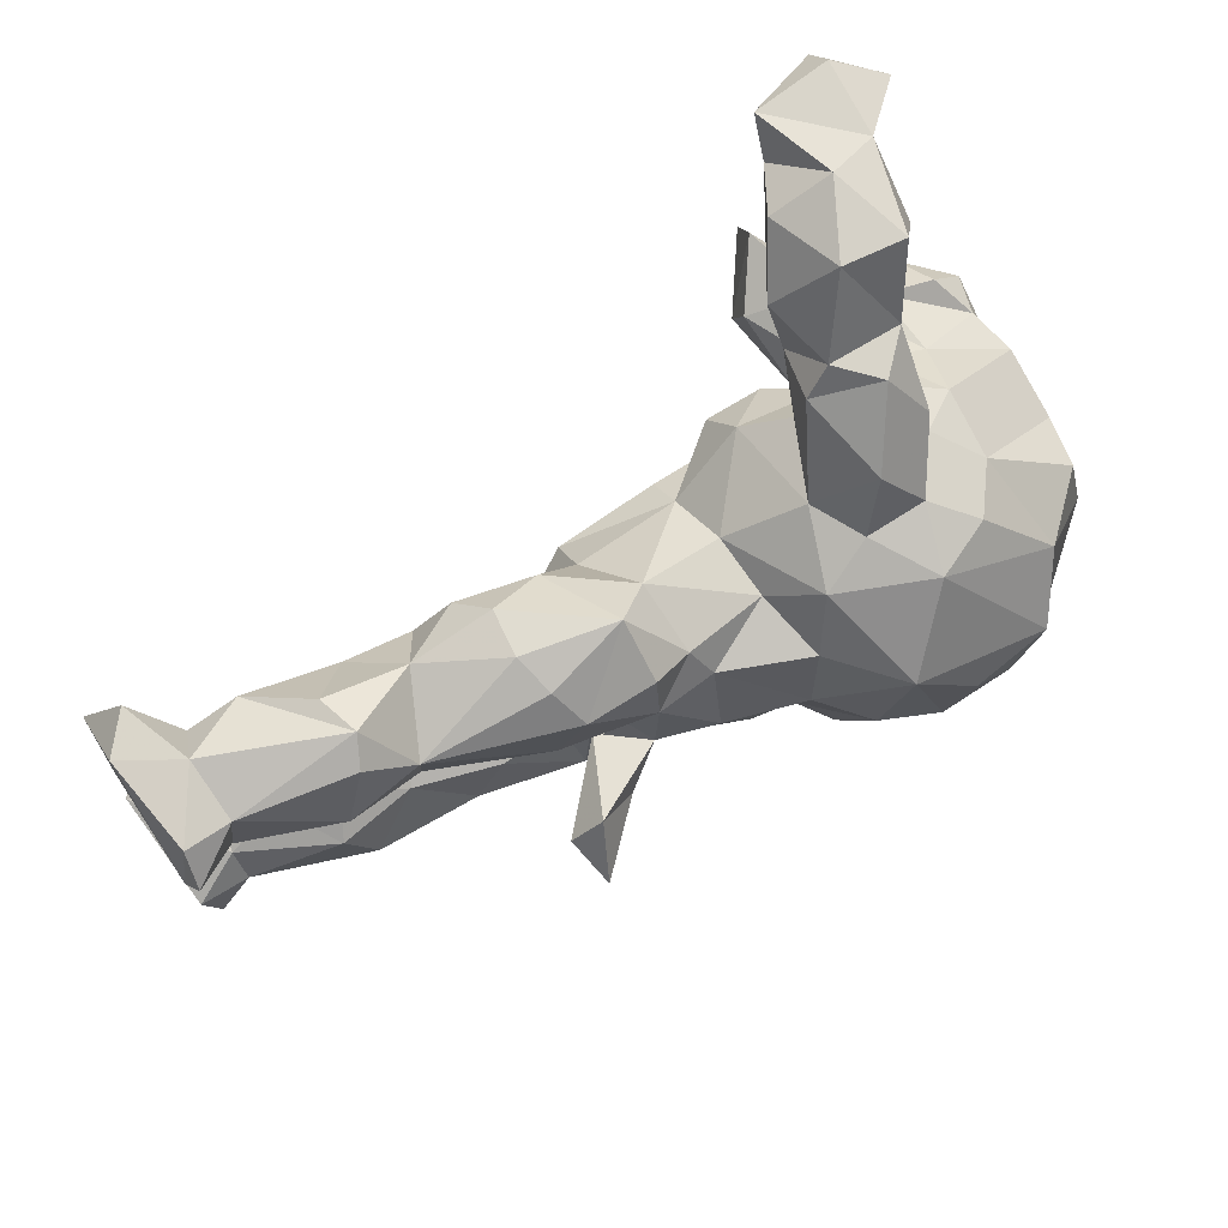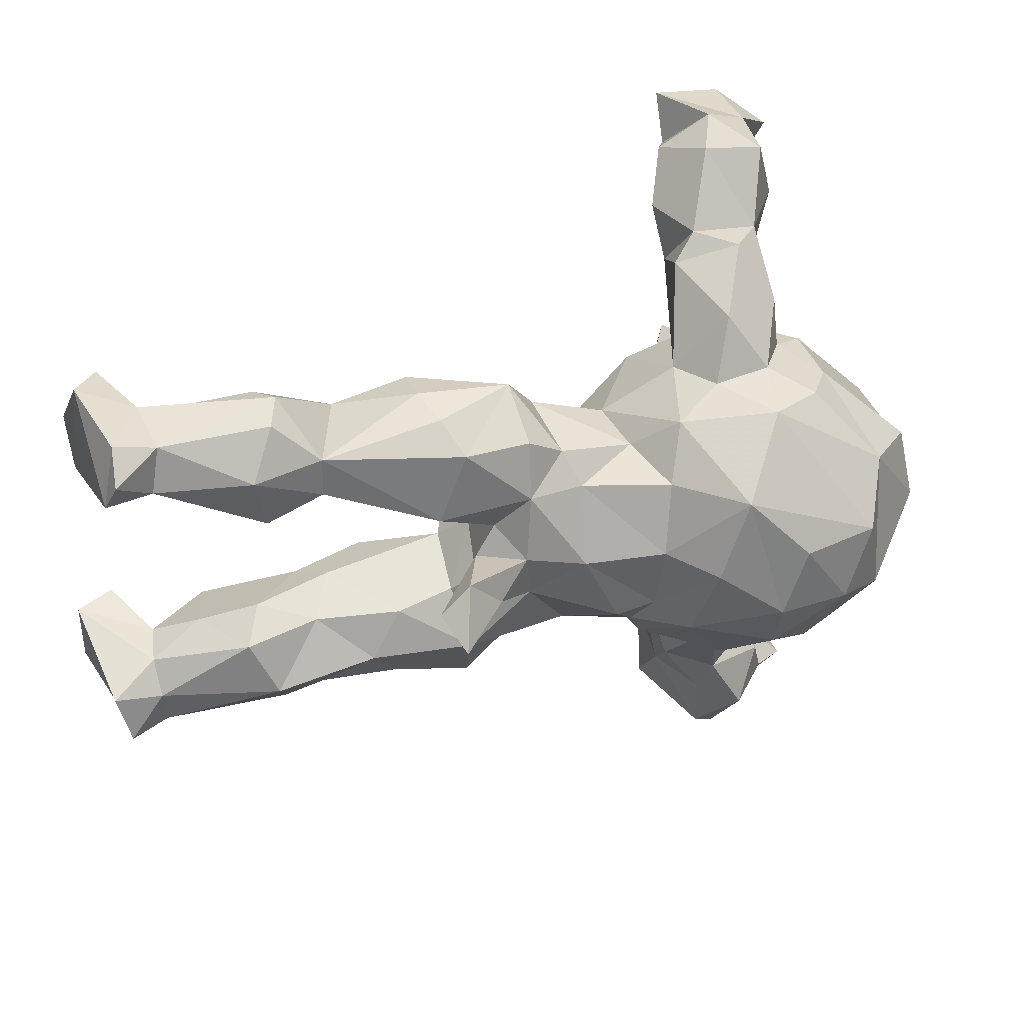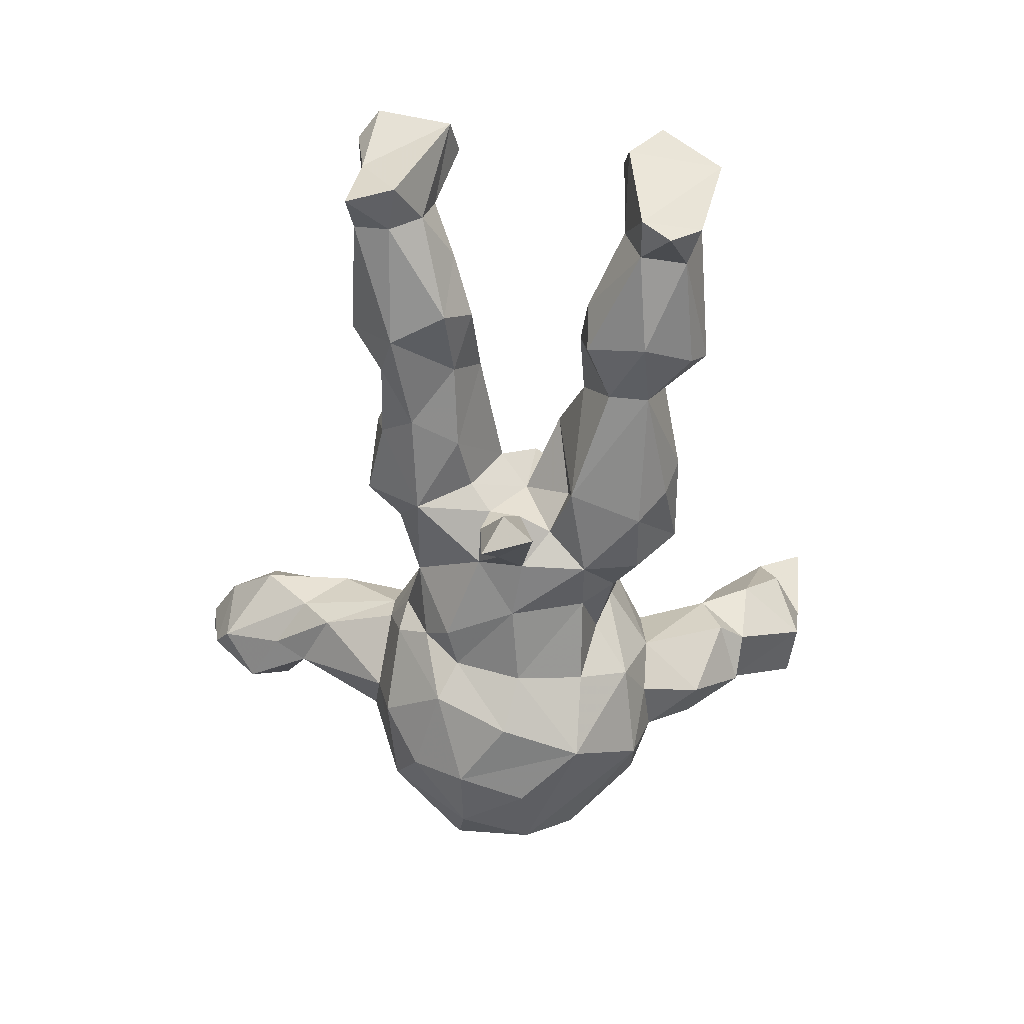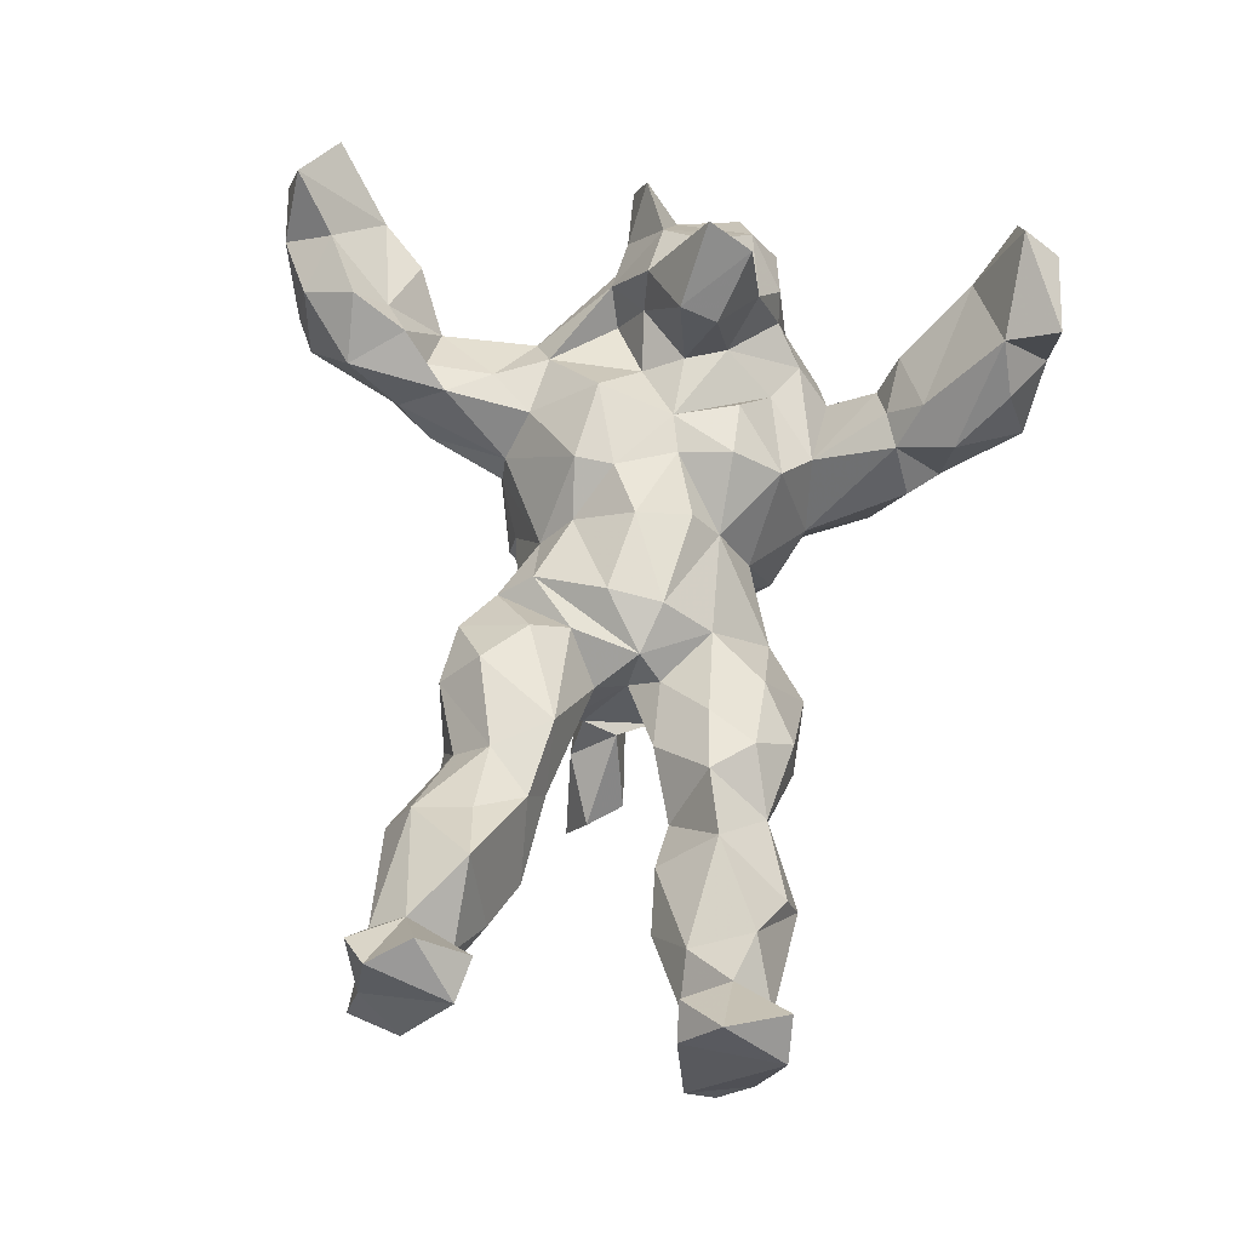
<metadata>
{"format":"obj","ext":"obj","renderer":"f3d","projection":"perspective","resolution":1024,"background":"white","views":[{"elev":71.0,"azim":146.2,"up":"+Y"},{"elev":27.8,"azim":155.7,"up":"+Y"},{"elev":-44.5,"azim":88.3,"up":"+Z"},{"elev":59.8,"azim":97.7,"up":"+Z"}]}
</metadata>
<code>
v -0.2044 -0.1021 -0.3719
v -0.5542 0.02994 0.02276
v 0.4093 -0.1661 0.09691
v -0.2372 0.008599 -0.3882
v 0.3129 0.2645 -0.07016
v 0.803 -0.2826 0.1009
v -0.2682 0.07427 0.2345
v -0.2837 0.5008 0.2456
v -0.3918 0.1608 0.08443
v 0.7465 -0.1832 0.0405
v -0.3387 0.3788 0.01158
v 0.3561 -0.2499 -0.05045
v 0.3117 0.07651 -0.1577
v -0.5026 0.1448 0.1066
v -0.1913 -0.4105 0.03642
v -0.3452 0.2015 0.03626
v -0.2088 0.4365 -0.0127
v -0.2735 -0.4116 -0.0339
v -0.3231 0.4292 -0.01546
v 0.6653 0.1457 0.06335
v -0.1413 0.1045 -0.3585
v -0.1183 0.03626 0.1028
v -0.2365 0.5216 0.1702
v -0.4129 0.443 0.09139
v -0.363 0.02237 -0.3776
v -0.09026 0.1951 -0.2078
v -0.5392 -0.5483 0.2314
v -0.4883 0.1054 0.1754
v -0.1854 -0.3318 0.09865
v 0.8232 -0.2275 0.01172
v -0.3465 -0.04552 0.1394
v -0.3596 -0.04166 0.2229
v -0.3333 0.3528 0.1079
v -0.02327 -0.17 -0.1799
v 0.3346 0.2058 0.05937
v 0.2658 -0.09455 -0.08628
v -0.185 -0.2017 0.0658
v 0.302 0.2606 0.004125
v 0.3579 -0.1189 -0.08209
v 0.7276 -0.1645 0.1048
v 0.2133 0.02183 0.06095
v -0.323 0.5734 0.1551
v -0.3727 -0.6092 0.179
v 0.2278 -0.2746 -0.05927
v 0.1059 -0.1514 0.06553
v -0.5393 0.07247 -0.1349
v 0.7342 0.2436 -0.04711
v 0.07008 -0.1842 -0.1061
v -0.2576 -0.4656 -0.00445
v -0.09961 -0.02722 -0.3443
v 0.2754 0.1935 -0.1799
v -0.1781 -0.364 -0.02377
v -0.2292 0.2166 -0.2797
v 0.2947 0.1331 0.06795
v -0.36 0.1293 0.188
v 0.8325 -0.1417 0.1808
v -0.5345 -0.08157 -0.1026
v 0.3352 -0.07574 -0.3206
v 0.604 0.1827 -0.1144
v 0.4882 0.1971 -0.1043
v -0.5925 -0.09384 0.1155
v 0.4778 -0.2508 -0.03158
v 0.6082 -0.1451 -0.04734
v 0.6411 0.2387 0.09509
v 0.3049 0.009823 -0.2602
v -0.4473 -0.02934 0.2145
v -0.04645 -0.2069 -0.08108
v -0.1709 0.2361 -0.1801
v -0.3656 -0.08909 0.06071
v 0.005643 -0.01236 0.1167
v -0.07982 -0.146 -0.2868
v 0.1693 0.2682 -0.1057
v 0.1709 0.105 -0.1973
v 0.5242 -0.3011 0.02756
v 0.7736 0.299 0.1469
v -0.5135 -0.5328 0.1327
v 0.8262 0.1511 0.124
v -0.5342 0.1004 0.04805
v 0.5219 -0.2589 0.1038
v -0.2769 -0.4826 0.2
v -0.2093 -0.2595 -0.1468
v -0.32 0.2507 -0.02202
v -0.2472 -0.4004 0.1563
v -0.1324 0.2406 -0.09947
v -0.3256 0.2486 -0.1058
v 0.5638 0.2643 -0.08899
v 0.168 0.1977 -0.1835
v -0.05736 -0.2206 -0.1439
v 0.1835 -0.08416 0.06203
v 0.6635 -0.1316 0.05001
v -0.01713 0.1132 0.04229
v 0.4297 0.2345 0.008701
v 0.7375 0.2731 0.04512
v 0.2984 0.2408 -0.1309
v 0.8151 0.2089 -0.09252
v -0.4012 -0.103 0.1186
v 0.3585 -0.08103 0.1032
v 0.5414 0.293 -0.04879
v -0.3958 0.04277 0.2668
v 0.08604 -0.01746 -0.228
v 0.2914 -0.2625 0.04541
v -0.2013 -0.4845 0.1187
v -0.5689 -0.005317 -0.02239
v -0.4134 0.5664 0.2935
v -0.1895 0.2378 0.01504
v -0.01539 0.0711 0.09352
v -0.2898 -0.5644 0.1682
v 0.3351 0.05794 0.01138
v -0.03544 -0.003852 -0.2734
v 0.5643 -0.2332 -0.06159
v -0.2201 -0.1853 -0.3225
v -0.45 -0.1936 -0.1797
v -0.2638 0.4254 -0.06965
v -0.4688 -0.08777 0.08782
v -0.1385 -0.2347 0.000553
v 0.2398 -0.04707 -0.2365
v 0.1227 -0.2044 0.02766
v -0.4192 0.5108 0.3384
v -0.08095 -0.1158 0.1156
v 0.1318 -0.03732 0.09965
v 0.1792 -0.003264 -0.2002
v -0.4158 0.1079 -0.3028
v -0.3155 0.08876 0.1033
v -0.3127 -0.3704 -0.01522
v -0.2838 -0.1852 0.07166
v -0.5302 -0.01282 -0.2362
v -0.553 -0.06802 0.1955
v -0.2371 -0.2653 0.08194
v -0.3896 0.2333 -0.06763
v 0.1634 -0.07842 -0.1763
v 0.5247 0.08474 0.007639
v 0.8061 0.2613 -0.05178
v -0.4934 0.5055 0.2566
v 0.2138 0.004046 -0.03803
v -0.4297 -0.5893 0.2862
v -0.2608 0.5546 0.0493
v 0.6176 -0.1566 0.1787
v -0.003649 -0.1085 0.06017
v -0.4906 -0.09675 0.01196
v -0.286 0.5807 0.2778
v 0.256 0.07566 -0.09591
v -0.3134 0.3345 -0.1093
v 0.8158 -0.2613 0.2373
v 0.2445 -0.008607 -0.1429
v -0.3099 0.3254 0.04227
v -0.3372 0.1154 0.3241
v -0.0317 0.1393 -0.1458
v 0.1074 0.2064 -0.06018
v 0.5744 -0.09972 0.004203
v -0.4594 -0.619 0.2021
v -0.3211 0.2185 -0.2428
v -0.2351 0.3954 0.1289
v -0.315 -0.3609 0.05913
v -0.421 0.1585 0.126
v 0.4867 -0.1276 -0.03662
v -0.3967 -0.4033 0.1201
v 0.3506 -0.04051 -0.2477
v 0.5571 0.2759 0.0204
v 0.7697 -0.1263 0.1976
v 0.5744 0.09167 -0.07826
v 0.8222 0.21 0.1933
v -0.5257 -0.01649 0.1327
v 0.4436 -0.08294 0.02905
v 0.2752 -0.202 0.1112
v -0.2689 0.01776 0.2617
v -0.1293 -0.2396 -0.04537
v -0.3428 -0.5156 -0.0175
v -0.2673 -0.03801 0.08967
v -0.4013 -0.5804 0.1194
v -0.2761 0.1632 0.04732
v -0.5304 -0.04347 0.06372
v -0.2288 -0.3682 0.101
v -0.35 0.04843 0.3676
v -0.4139 -0.4547 0.0524
v -0.3784 0.2159 -0.1727
v -0.4011 -0.1026 -0.3418
v -0.3216 -0.0957 -0.374
v -0.2783 0.02606 0.121
v -0.3247 -0.5918 0.05225
v 0.4418 0.09444 -0.02313
v 0.7336 -0.2944 0.02989
v -0.3102 -0.2214 -0.2748
v 0.1494 0.122 0.0372
v -0.02611 0.1609 -0.05073
v 0.7184 0.2145 0.09957
v -0.3262 -0.2695 -0.09356
v 0.7808 -0.1984 0.2614
v 0.7789 0.1477 0.1614
v -0.1683 -0.2397 -0.2395
v 0.7374 0.1462 0.02407
v 0.7152 -0.2825 0.1152
v 0.1707 -0.2197 -0.06906
v -0.1969 0.3629 0.06307
v 0.8237 0.2999 0.09094
v 0.2473 -0.1871 -0.1273
v -0.4205 0.1722 0.01755
v 0.2365 -0.06084 -0.1242
v -0.3617 -0.2336 -0.1914
v 0.6175 0.0914 -0.0173
v -0.5489 0.09235 -0.02543
v -0.1777 0.02162 0.1132
v -0.1874 0.4498 0.09463
v 0.7474 0.1682 -0.0499
v 0.1975 -0.249 0.05228
v 0.7108 -0.2283 0.1609
v 0.7443 -0.2371 0.01078
v 0.4044 -0.1982 -0.08207
v 0.4779 -0.102 0.08839
v 0.4966 0.1703 0.08167
v -0.4143 -0.1881 -0.0603
v -0.4038 0.5494 0.1786
v -0.0537 0.1098 -0.2527
v 0.02303 -0.1314 -0.221
v 0.4858 0.1324 -0.09528
v 0.775 -0.2955 0.2176
v -0.3375 -0.2137 0.02951
v -0.1716 0.3903 -0.02174
v 0.7991 -0.3062 0.009627
v -0.2498 0.3429 0.07603
v -0.12 0.1197 0.1172
v -0.1285 0.1948 0.06015
v -0.5604 0.07958 0.1131
v -0.5135 0.09734 -0.2183
v 0.2173 0.2079 0.0276
v -0.5042 -0.1194 -0.2096
v 0.8263 0.1645 -0.06041
v -0.4103 0.449 0.2071
v -0.2037 0.3388 -0.1516
v -0.07361 -0.05522 0.1179
v -0.3711 -0.5329 0.2114
v 0.2299 0.05458 0.01527
v -0.2616 0.2513 -0.1856
v -0.4536 -0.468 0.1462
v -0.3594 0.5457 0.03828
v 0.4055 -0.2223 0.0446
v 0.0104 -0.1574 0.004213
v -0.2085 0.1194 0.1141
v 0.2496 -0.04028 0.007952
v 0.1428 0.04752 0.0967
v 0.1009 0.1618 -0.1639
v 0.3906 0.1445 0.0743
v 0.2144 0.044 -0.1491
v 0.5229 -0.17 0.1299
v 0.2104 -0.1397 0.1043
v -0.4816 -0.08854 0.1256
v 0.07832 0.1075 -0.1927
v -0.3003 -0.4371 0.1443
v -0.2012 -0.09611 0.1401
v 0.2617 -0.07755 -0.1922
v -0.4427 -0.5164 0.08294
v -0.2775 -0.5661 0.02963
v -0.03755 -0.1127 -0.2378
f 96 31 32
f 162 66 28
f 7 123 55
f 154 55 9
f 32 31 165
f 165 178 7
f 66 32 99
f 178 123 7
f 66 99 28
f 28 99 55
f 28 55 154
f 222 28 14
f 222 14 78
f 152 202 8
f 227 33 152
f 8 202 23
f 24 227 211
f 227 133 211
f 8 23 42
f 136 42 23
f 234 24 211
f 234 211 42
f 173 32 165
f 110 155 63
f 110 207 155
f 110 62 207
f 10 206 63
f 206 110 63
f 52 81 166
f 166 88 67
f 88 166 81
f 62 12 207
f 110 74 62
f 181 74 110
f 206 181 110
f 30 206 10
f 218 206 30
f 6 218 30
f 218 181 206
f 18 81 52
f 18 186 81
f 18 124 186
f 53 151 232
f 26 21 53
f 51 73 87
f 246 212 147
f 109 212 246
f 73 240 87
f 73 246 240
f 13 242 73
f 13 141 242
f 13 73 51
f 13 51 60
f 122 126 223
f 53 122 151
f 252 71 50
f 100 252 109
f 213 252 100
f 58 249 116
f 249 58 157
f 34 71 252
f 213 34 252
f 176 182 112
f 182 198 112
f 189 182 111
f 189 111 71
f 88 189 71
f 4 25 21
f 4 177 25
f 21 1 4
f 177 176 25
f 1 177 4
f 1 21 50
f 71 1 50
f 252 50 109
f 177 182 176
f 111 177 1
f 111 182 177
f 71 111 1
f 157 58 65
f 58 116 65
f 209 64 158
f 64 185 93
f 233 156 174
f 92 209 158
f 241 209 92
f 35 92 38
f 224 54 35
f 224 35 38
f 72 224 38
f 183 224 148
f 72 148 224
f 221 184 84
f 221 84 105
f 129 16 82
f 129 82 85
f 196 16 129
f 194 132 93
f 64 93 98
f 158 64 98
f 98 92 158
f 105 84 193
f 193 84 217
f 85 82 11
f 82 145 11
f 85 11 142
f 217 113 17
f 142 11 19
f 113 142 19
f 43 169 179
f 43 179 107
f 43 150 169
f 169 150 76
f 107 102 80
f 233 230 247
f 169 76 250
f 250 76 233
f 80 102 83
f 247 80 83
f 156 233 247
f 172 83 29
f 156 247 153
f 247 83 153
f 83 172 153
f 46 200 129
f 196 129 200
f 221 91 184
f 184 91 148
f 148 91 183
f 183 54 224
f 54 108 241
f 35 241 92
f 54 241 35
f 241 180 209
f 180 131 209
f 131 20 209
f 64 209 20
f 20 199 190
f 20 190 185
f 77 188 190
f 103 2 200
f 239 41 183
f 183 231 54
f 183 41 231
f 231 108 54
f 108 180 241
f 57 139 103
f 139 171 103
f 120 45 41
f 45 89 41
f 89 45 117
f 89 238 41
f 131 180 214
f 160 131 214
f 131 199 20
f 199 203 190
f 190 226 77
f 46 103 200
f 108 134 141
f 231 134 108
f 231 41 134
f 13 108 141
f 180 108 13
f 131 160 199
f 57 103 46
f 41 238 134
f 210 139 57
f 112 210 57
f 163 39 238
f 39 36 238
f 155 39 163
f 208 149 163
f 63 149 90
f 166 67 236
f 67 48 236
f 117 236 48
f 192 117 48
f 10 63 90
f 40 10 90
f 56 10 40
f 56 30 10
f 6 30 56
f 210 186 216
f 186 124 216
f 134 36 197
f 238 36 134
f 51 87 72
f 60 94 5
f 94 60 51
f 59 60 86
f 59 214 60
f 32 173 99
f 165 7 146
f 99 173 146
f 99 146 55
f 146 7 55
f 227 152 8
f 140 8 42
f 42 211 140
f 211 104 140
f 133 104 211
f 146 173 165
f 133 227 118
f 227 8 118
f 118 104 133
f 104 118 140
f 118 8 140
f 47 203 59
f 95 203 47
f 226 95 132
f 226 203 95
f 246 147 240
f 214 13 60
f 160 214 59
f 160 59 203
f 199 160 203
f 226 190 203
f 126 46 223
f 134 242 141
f 180 13 214
f 126 57 46
f 225 57 126
f 134 197 242
f 197 144 242
f 149 155 163
f 63 155 149
f 57 225 112
f 198 210 112
f 198 186 210
f 48 67 34
f 195 192 48
f 195 44 192
f 39 207 195
f 207 12 195
f 207 39 155
f 115 52 166
f 44 117 192
f 44 204 117
f 44 101 204
f 44 12 101
f 235 101 12
f 62 235 12
f 3 235 79
f 74 79 235
f 74 235 62
f 15 52 115
f 74 191 79
f 191 74 181
f 181 218 191
f 6 191 218
f 52 49 18
f 167 174 18
f 250 174 167
f 167 18 49
f 15 49 52
f 251 49 15
f 251 179 167
f 167 179 250
f 251 167 49
f 85 232 175
f 151 175 232
f 68 232 228
f 53 232 68
f 51 72 94
f 95 47 132
f 122 223 175
f 223 46 175
f 122 175 151
f 84 26 68
f 147 212 26
f 240 147 148
f 240 72 87
f 47 59 86
f 26 53 68
f 215 191 6
f 143 215 6
f 18 174 153
f 174 156 153
f 79 137 243
f 56 40 159
f 143 6 56
f 205 187 159
f 40 205 159
f 244 164 97
f 37 115 119
f 125 37 248
f 37 119 248
f 69 125 168
f 216 125 96
f 96 125 69
f 216 96 114
f 45 120 138
f 138 120 70
f 138 70 229
f 119 229 248
f 119 138 229
f 168 125 248
f 96 69 31
f 69 168 31
f 139 114 171
f 114 61 171
f 120 41 239
f 70 120 239
f 229 70 22
f 201 229 22
f 22 70 106
f 178 168 201
f 103 171 2
f 70 239 106
f 91 106 239
f 18 153 124
f 102 29 83
f 29 102 15
f 250 233 174
f 102 251 15
f 107 179 251
f 107 251 102
f 228 142 113
f 232 142 228
f 217 228 113
f 84 228 217
f 232 85 142
f 84 68 228
f 38 5 72
f 94 72 5
f 38 92 5
f 47 86 98
f 98 93 47
f 47 93 132
f 194 226 132
f 175 46 129
f 175 129 85
f 147 26 184
f 147 184 148
f 148 72 240
f 60 92 98
f 92 60 5
f 77 226 194
f 179 169 250
f 86 60 98
f 184 26 84
f 100 109 246
f 100 246 73
f 242 121 73
f 121 100 73
f 121 130 100
f 144 121 242
f 121 144 65
f 225 126 176
f 213 100 130
f 116 130 121
f 197 249 144
f 249 130 116
f 197 130 249
f 144 157 65
f 144 249 157
f 130 48 213
f 48 34 213
f 195 130 197
f 195 48 130
f 36 195 197
f 81 189 88
f 34 88 71
f 67 88 34
f 195 36 39
f 182 186 198
f 81 186 182
f 81 182 189
f 12 44 195
f 25 122 53
f 21 25 53
f 212 21 26
f 109 21 212
f 176 126 122
f 25 176 122
f 116 121 65
f 176 112 225
f 50 21 109
f 89 97 238
f 244 97 89
f 238 97 163
f 208 163 97
f 97 3 208
f 31 168 178
f 201 22 220
f 127 66 162
f 165 31 178
f 2 171 162
f 2 162 222
f 237 201 220
f 28 154 14
f 162 28 222
f 9 55 123
f 78 14 154
f 75 185 161
f 194 75 161
f 145 219 33
f 152 33 219
f 152 219 193
f 152 193 202
f 24 33 227
f 33 24 11
f 23 202 136
f 136 234 42
f 139 216 114
f 115 236 119
f 119 236 138
f 236 45 138
f 117 45 236
f 117 244 89
f 204 244 117
f 164 3 97
f 3 243 208
f 208 137 149
f 208 243 137
f 137 40 90
f 216 128 125
f 128 37 125
f 128 29 37
f 29 115 37
f 204 164 244
f 204 101 164
f 101 3 164
f 3 101 235
f 79 243 3
f 205 40 137
f 79 205 137
f 124 153 216
f 153 128 216
f 172 29 128
f 172 128 153
f 29 15 115
f 215 205 191
f 137 90 149
f 210 216 139
f 115 166 236
f 43 135 150
f 136 19 234
f 19 24 234
f 202 17 136
f 17 19 136
f 193 17 202
f 11 24 19
f 145 33 11
f 217 17 193
f 105 193 219
f 145 105 219
f 93 185 75
f 93 75 194
f 196 9 16
f 105 145 82
f 82 16 105
f 16 170 105
f 161 77 194
f 78 154 196
f 154 9 196
f 123 16 9
f 170 221 105
f 170 237 221
f 237 220 221
f 220 91 221
f 190 188 185
f 188 161 185
f 161 188 77
f 196 200 78
f 2 78 200
f 78 2 222
f 123 170 16
f 170 201 237
f 201 170 123
f 178 201 123
f 22 106 91
f 22 91 220
f 17 113 19
f 91 239 183
f 20 185 64
f 61 162 171
f 150 27 76
f 230 43 107
f 187 143 56
f 248 229 201
f 168 248 201
f 135 43 230
f 27 150 135
f 230 107 80
f 247 230 80
f 233 135 230
f 233 27 135
f 233 76 27
f 215 143 205
f 205 143 187
f 187 56 159
f 245 61 114
f 127 61 245
f 61 127 162
f 114 96 245
f 96 32 66
f 245 96 66
f 127 245 66
f 79 191 205

</code>
